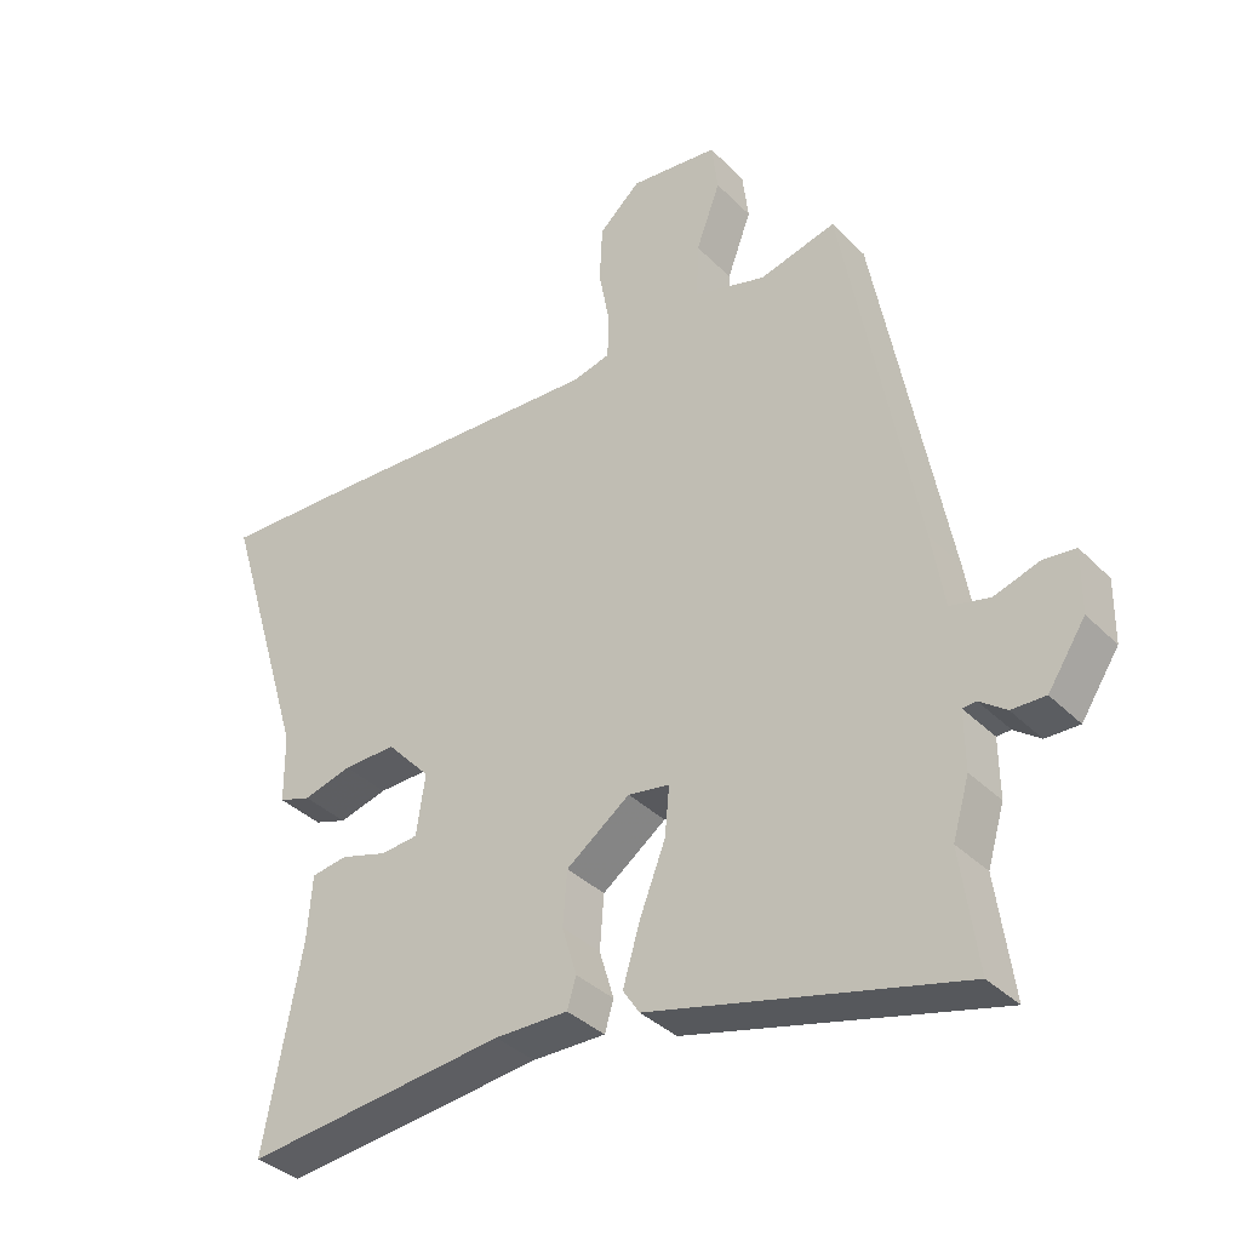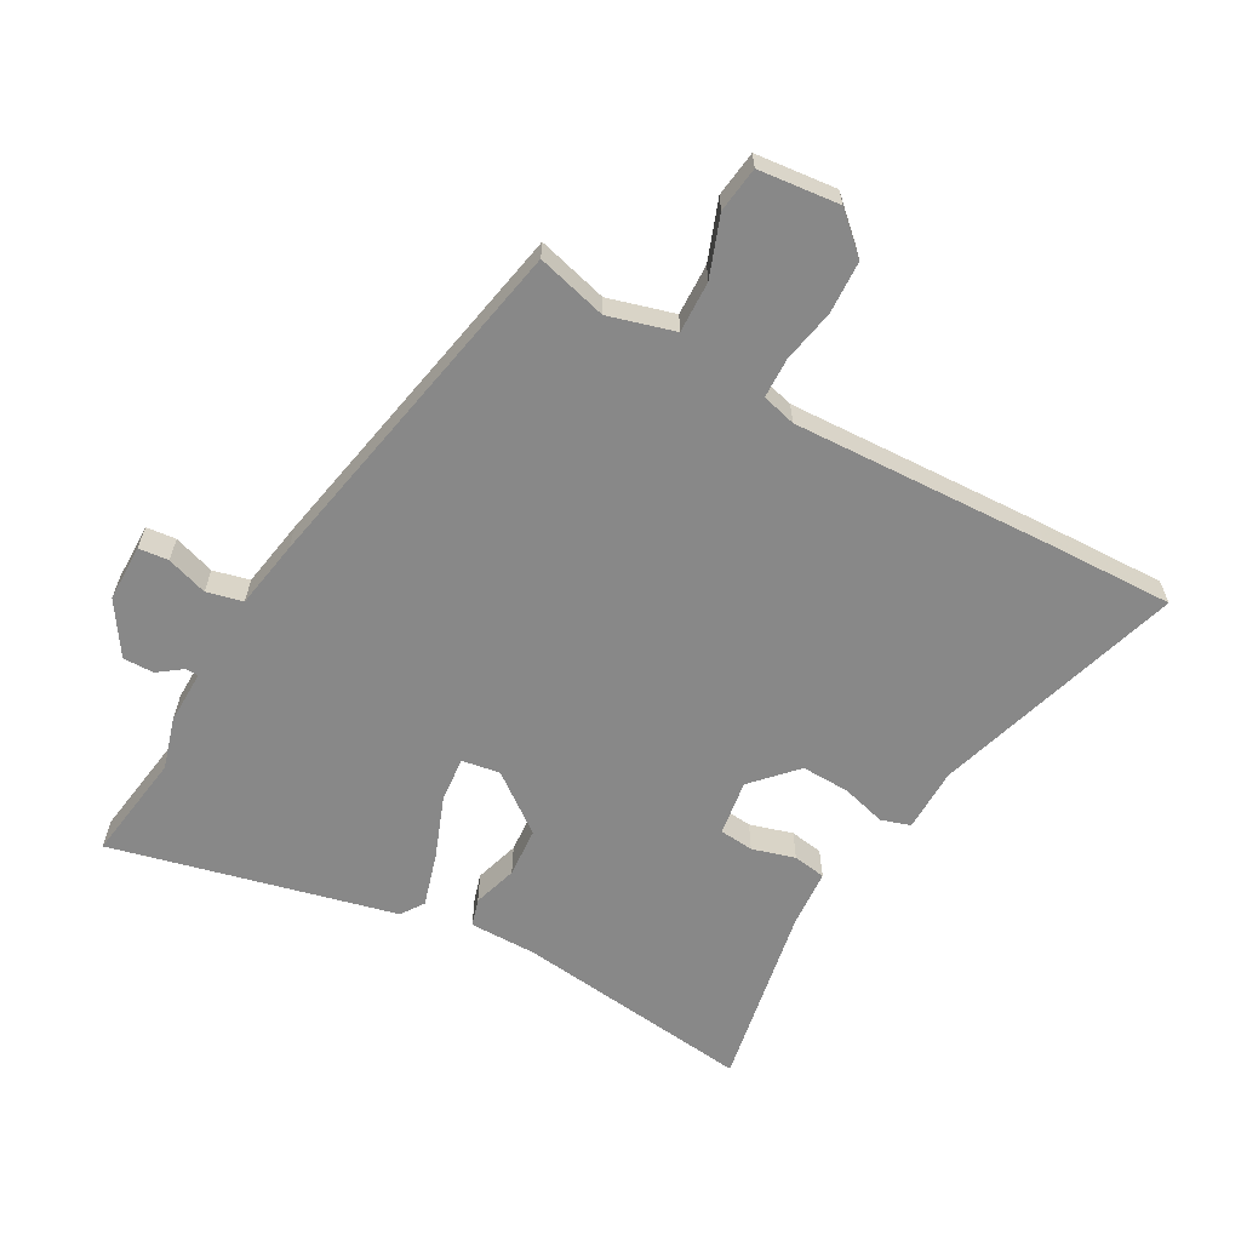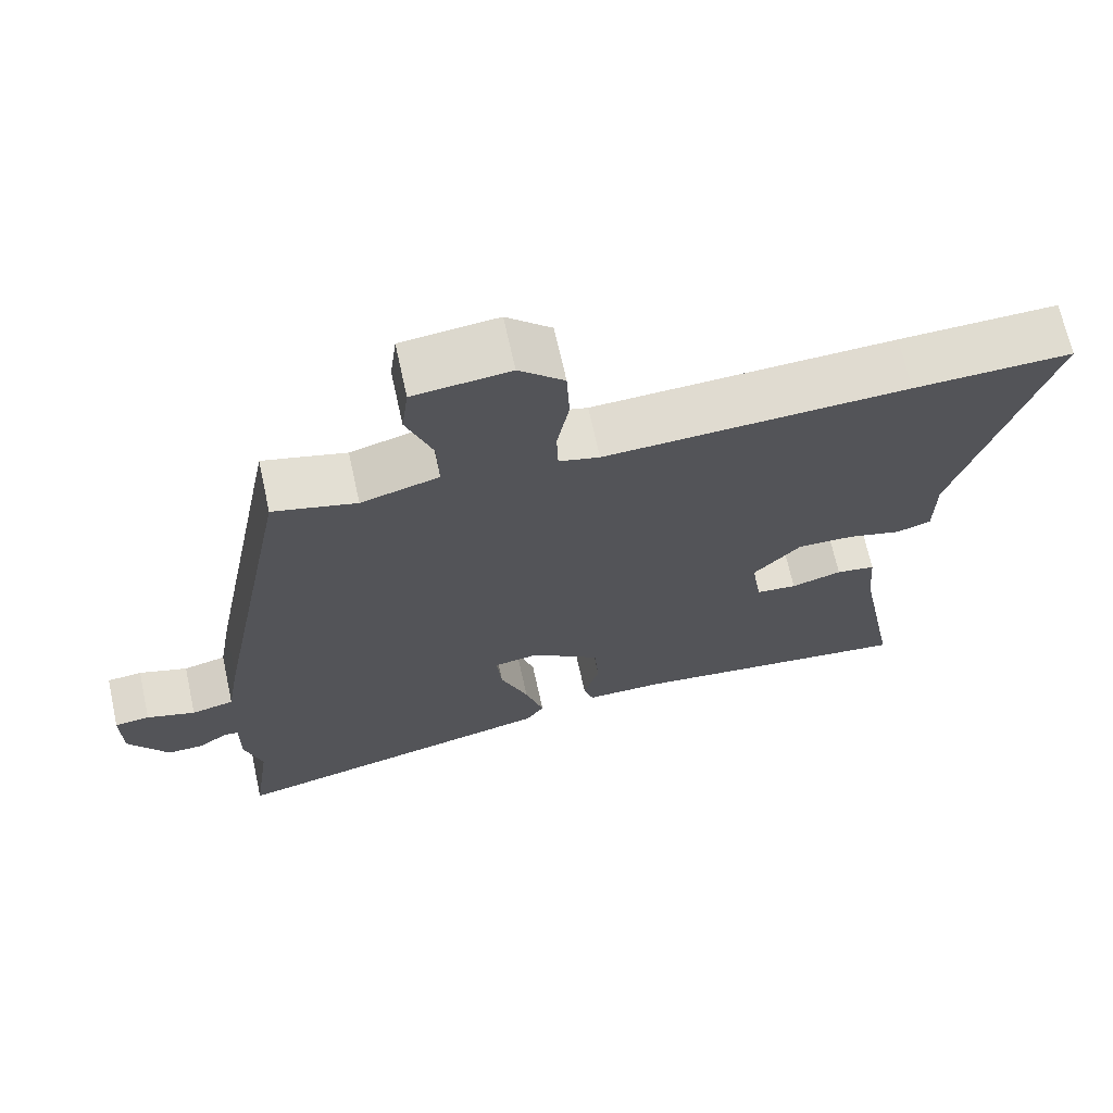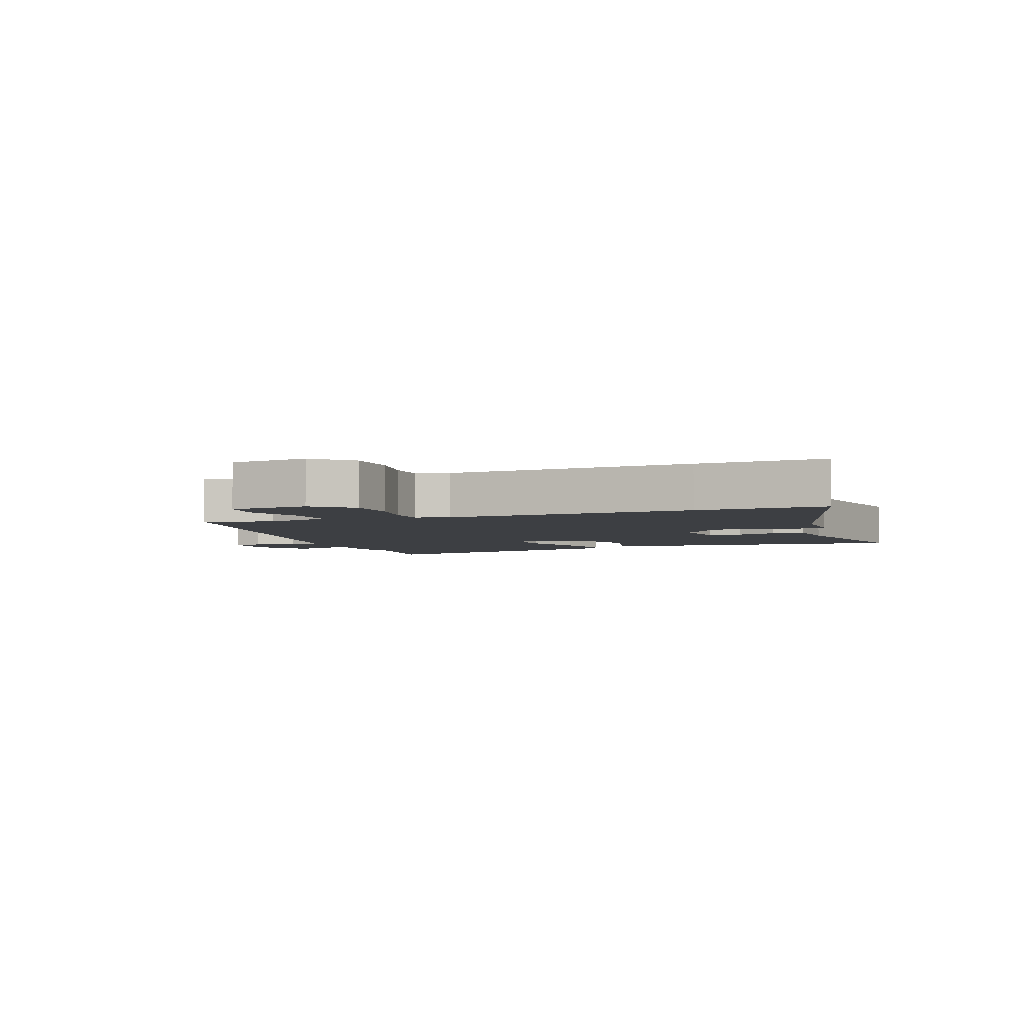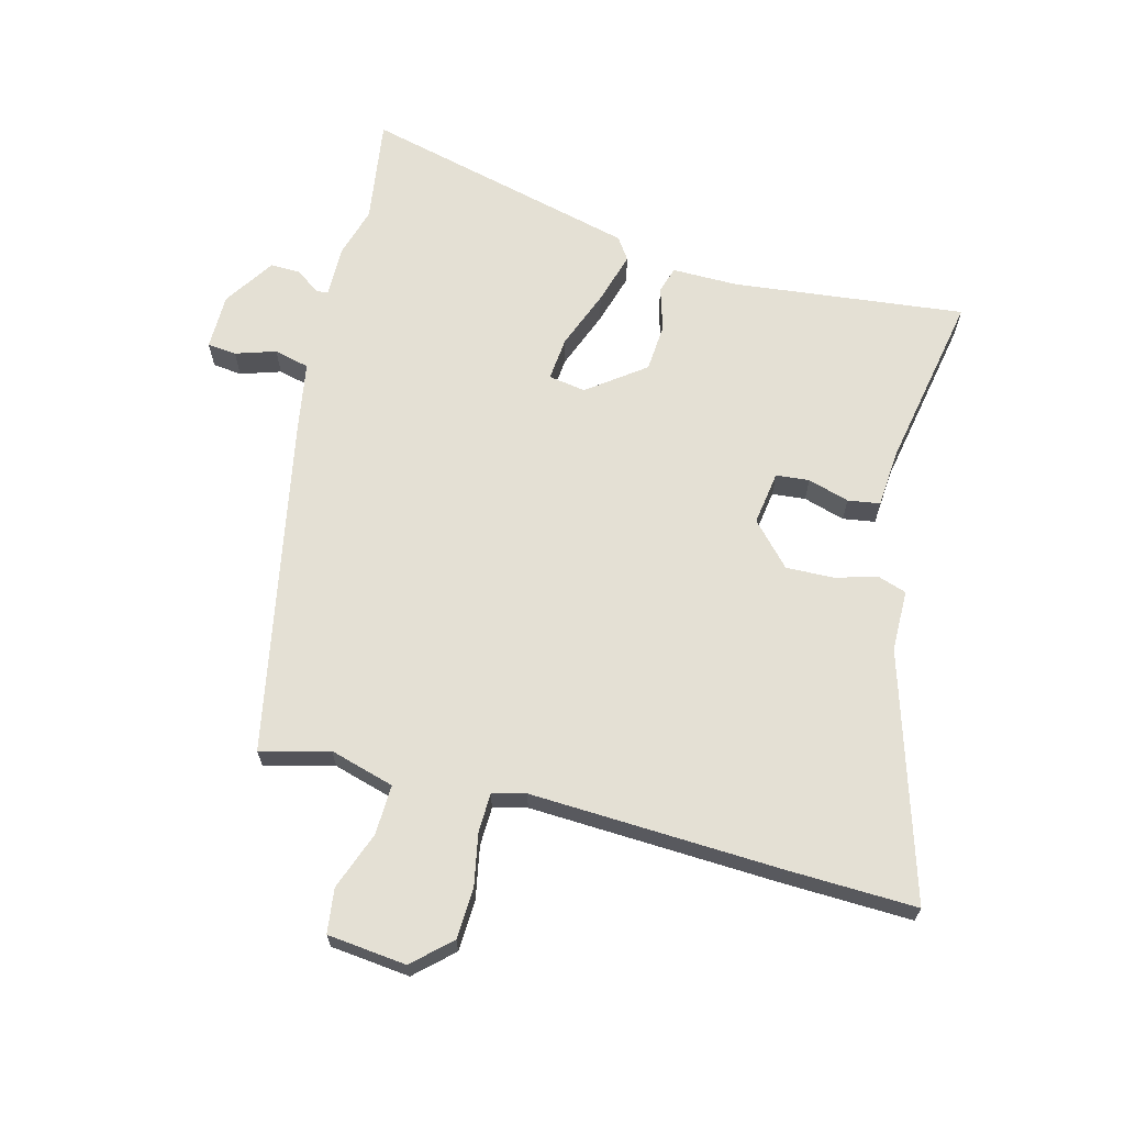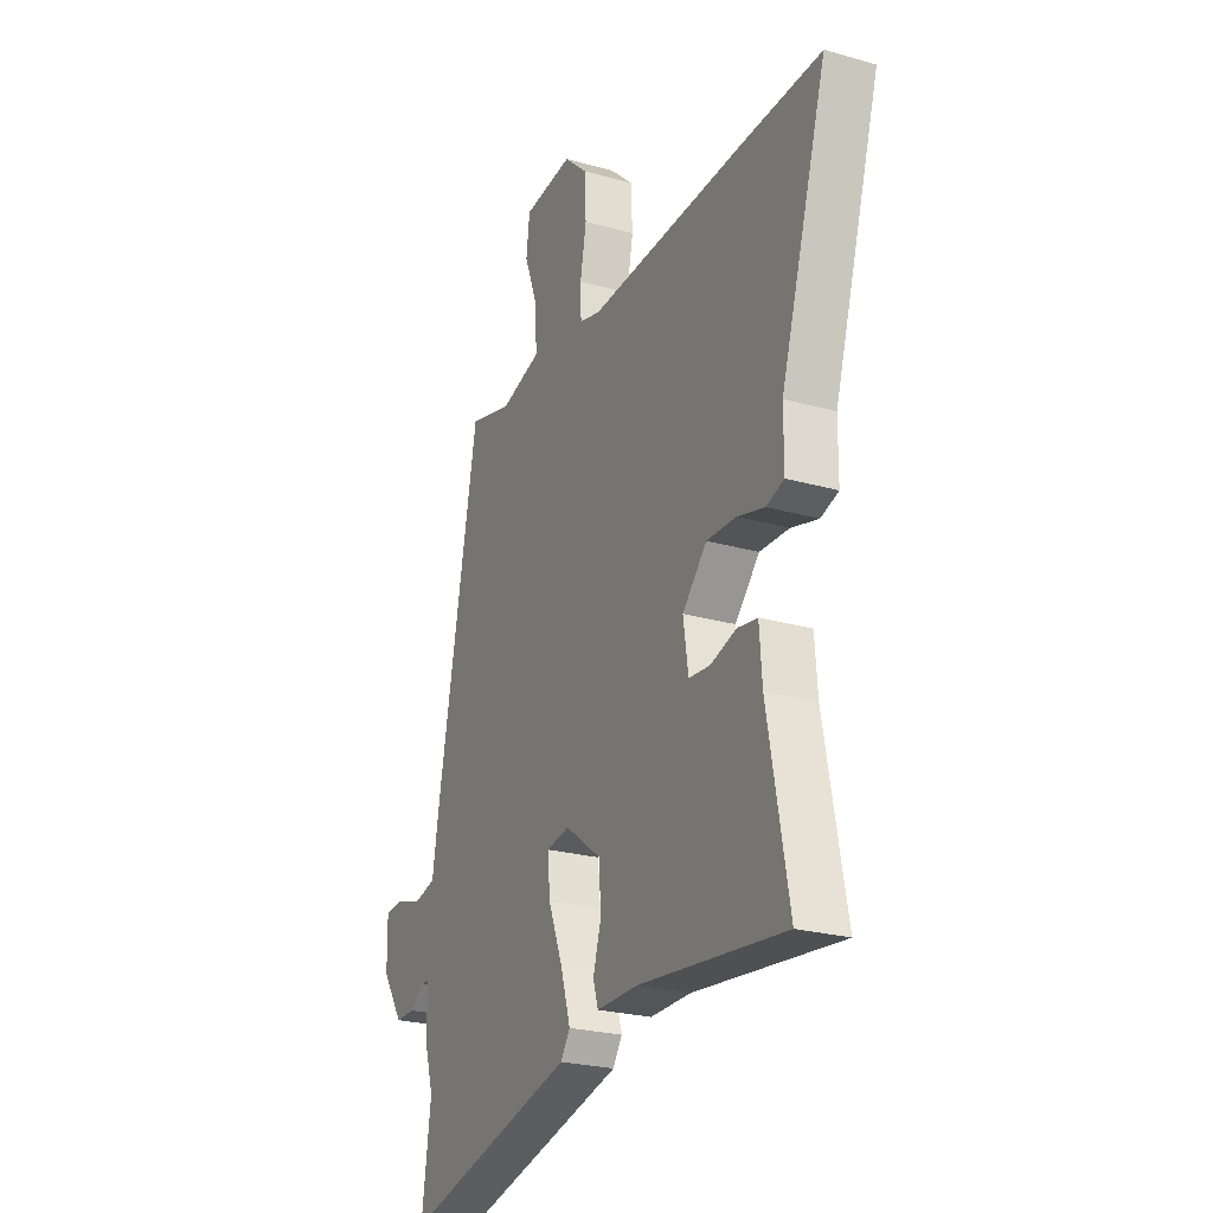
<metadata>
{"format":"obj","ext":"obj","renderer":"f3d","projection":"perspective","resolution":1024,"background":"white","views":[{"elev":-36.2,"azim":-142.0,"up":"+Z"},{"elev":-62.8,"azim":-29.4,"up":"+Y"},{"elev":68.5,"azim":-12.4,"up":"+Z"},{"elev":-3.9,"azim":20.9,"up":"+Y"},{"elev":66.1,"azim":14.5,"up":"+Y"},{"elev":-24.3,"azim":64.8,"up":"+Z"}]}
</metadata>
<code>
v 0.435 0.07 0.498
v 0.645 0.07 0.505
v 0.525 0.07 0.108
v 0.524 0.07 0.008
v 0.478 0.07 -0.007
v 0.408 0.07 0.012
v 0.332 0.07 0.014
v 0.269 0.07 -0.054
v 0.282 0.07 -0.141
v 0.336 0.07 -0.146
v 0.403 0.07 -0.126
v 0.455 0.07 -0.134
v 0.462 0.07 -0.226
v 0.516 0.07 -0.514
v 0.14 0.07 -0.472
v 0.034 0.07 -0.473
v 0.021 0.07 -0.43
v 0.042 0.07 -0.36
v 0.036 0.07 -0.282
v -0.056 0.07 -0.214
v -0.116 0.07 -0.224
v -0.109 0.07 -0.295
v -0.072 0.07 -0.39
v -0.047 0.07 -0.474
v -0.071 0.07 -0.51
v -0.517 0.07 -0.621
v -0.493 0.07 -0.45
v -0.517 0.07 -0.369
v -0.516 0.07 -0.285
v -0.536 0.07 -0.284
v -0.574 0.07 -0.312
v -0.623 0.07 -0.313
v -0.677 0.07 -0.231
v -0.678 0.07 -0.141
v -0.631 0.07 -0.136
v -0.566 0.07 -0.157
v -0.509 0.07 -0.143
v -0.491 0.07 -0.035
v -0.386 0.07 0.517
v -0.275 0.07 0.488
v -0.171 0.07 0.518
v -0.174 0.07 0.599
v -0.209 0.07 0.693
v -0.2 0.07 0.765
v -0.072 0.07 0.779
v -0.012 0.07 0.724
v -0.008 0.07 0.641
v -0.024 0.07 0.556
v -0.022 0.07 0.493
v 0.032 0.07 0.479
v 0.435 0 0.498
v 0.645 0 0.505
v 0.525 0 0.108
v 0.524 0 0.008
v 0.478 0 -0.007
v 0.408 0 0.012
v 0.332 0 0.014
v 0.269 0 -0.054
v 0.282 0 -0.141
v 0.336 0 -0.146
v 0.403 0 -0.126
v 0.455 0 -0.134
v 0.462 0 -0.226
v 0.516 0 -0.514
v 0.14 0 -0.472
v 0.034 0 -0.473
v 0.021 0 -0.43
v 0.042 0 -0.36
v 0.036 0 -0.282
v -0.056 0 -0.214
v -0.116 0 -0.224
v -0.109 0 -0.295
v -0.072 0 -0.39
v -0.047 0 -0.474
v -0.071 0 -0.51
v -0.517 0 -0.621
v -0.493 0 -0.45
v -0.517 0 -0.369
v -0.516 0 -0.285
v -0.536 0 -0.284
v -0.574 0 -0.312
v -0.623 0 -0.313
v -0.677 0 -0.231
v -0.678 0 -0.141
v -0.631 0 -0.136
v -0.566 0 -0.157
v -0.509 0 -0.143
v -0.491 0 -0.035
v -0.386 0 0.517
v -0.275 0 0.488
v -0.171 0 0.518
v -0.174 0 0.599
v -0.209 0 0.693
v -0.2 0 0.765
v -0.072 0 0.779
v -0.012 0 0.724
v -0.008 0 0.641
v -0.024 0 0.556
v -0.022 0 0.493
v 0.032 0 0.479
f 46 47 48
f 45 46 48
f 44 45 48
f 43 44 48
f 42 43 48
f 41 42 48 49
f 40 41 49 50
f 37 38 39 40
f 34 35 36
f 33 34 36
f 32 33 36
f 31 32 36
f 30 31 36
f 29 30 36 37
f 37 40 50
f 29 37 50
f 28 29 50
f 27 28 50
f 25 26 27
f 24 25 27
f 23 24 27
f 22 23 27
f 15 16 17 18
f 15 18 19
f 14 15 19
f 13 14 19
f 12 13 19
f 11 12 19
f 10 11 19
f 9 10 19 20
f 3 4 5 6
f 3 6 7
f 2 3 7
f 1 2 7 8
f 21 22 27
f 21 27 50 1
f 8 9 20 21
f 1 8 21
f 98 97 96
f 98 96 95
f 98 95 94
f 98 94 93
f 98 93 92
f 99 98 92 91
f 100 99 91 90
f 90 89 88 87
f 86 85 84
f 86 84 83
f 86 83 82
f 86 82 81
f 86 81 80
f 87 86 80 79
f 100 90 87
f 100 87 79
f 100 79 78
f 100 78 77
f 77 76 75
f 77 75 74
f 77 74 73
f 77 73 72
f 68 67 66 65
f 69 68 65
f 69 65 64
f 69 64 63
f 69 63 62
f 69 62 61
f 69 61 60
f 70 69 60 59
f 56 55 54 53
f 57 56 53
f 57 53 52
f 58 57 52 51
f 77 72 71
f 51 100 77 71
f 71 70 59 58
f 71 58 51
f 1 51 52 2
f 2 52 53 3
f 3 53 54 4
f 4 54 55 5
f 5 55 56 6
f 6 56 57 7
f 7 57 58 8
f 8 58 59 9
f 9 59 60 10
f 10 60 61 11
f 11 61 62 12
f 12 62 63 13
f 13 63 64 14
f 14 64 65 15
f 15 65 66 16
f 16 66 67 17
f 17 67 68 18
f 18 68 69 19
f 19 69 70 20
f 20 70 71 21
f 21 71 72 22
f 22 72 73 23
f 23 73 74 24
f 24 74 75 25
f 25 75 76 26
f 26 76 77 27
f 27 77 78 28
f 28 78 79 29
f 29 79 80 30
f 30 80 81 31
f 31 81 82 32
f 32 82 83 33
f 33 83 84 34
f 34 84 85 35
f 35 85 86 36
f 36 86 87 37
f 37 87 88 38
f 38 88 89 39
f 39 89 90 40
f 40 90 91 41
f 41 91 92 42
f 42 92 93 43
f 43 93 94 44
f 44 94 95 45
f 45 95 96 46
f 46 96 97 47
f 47 97 98 48
f 48 98 99 49
f 49 99 100 50
f 50 100 51 1

</code>
